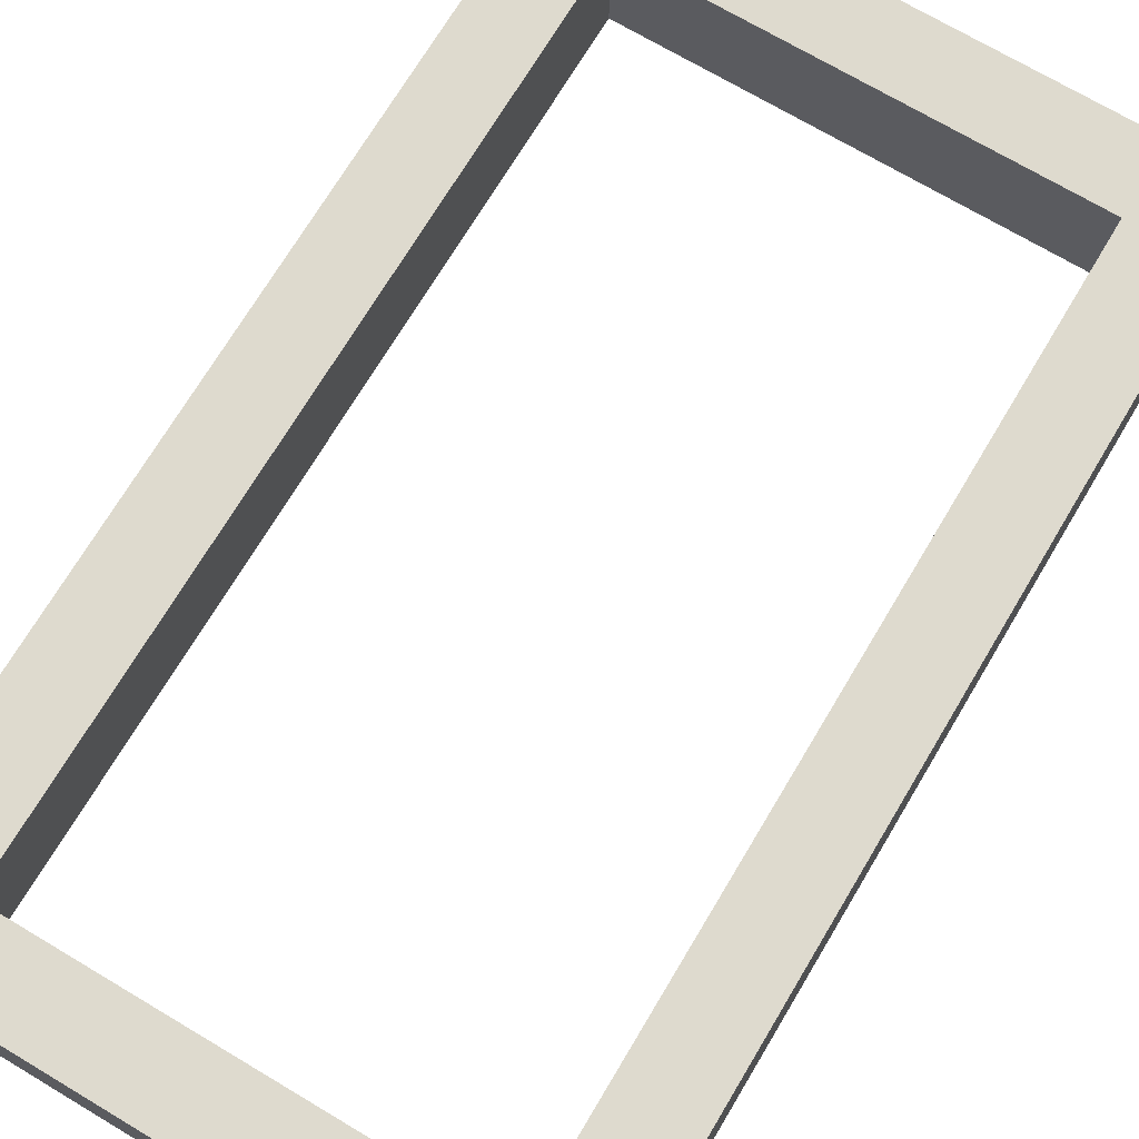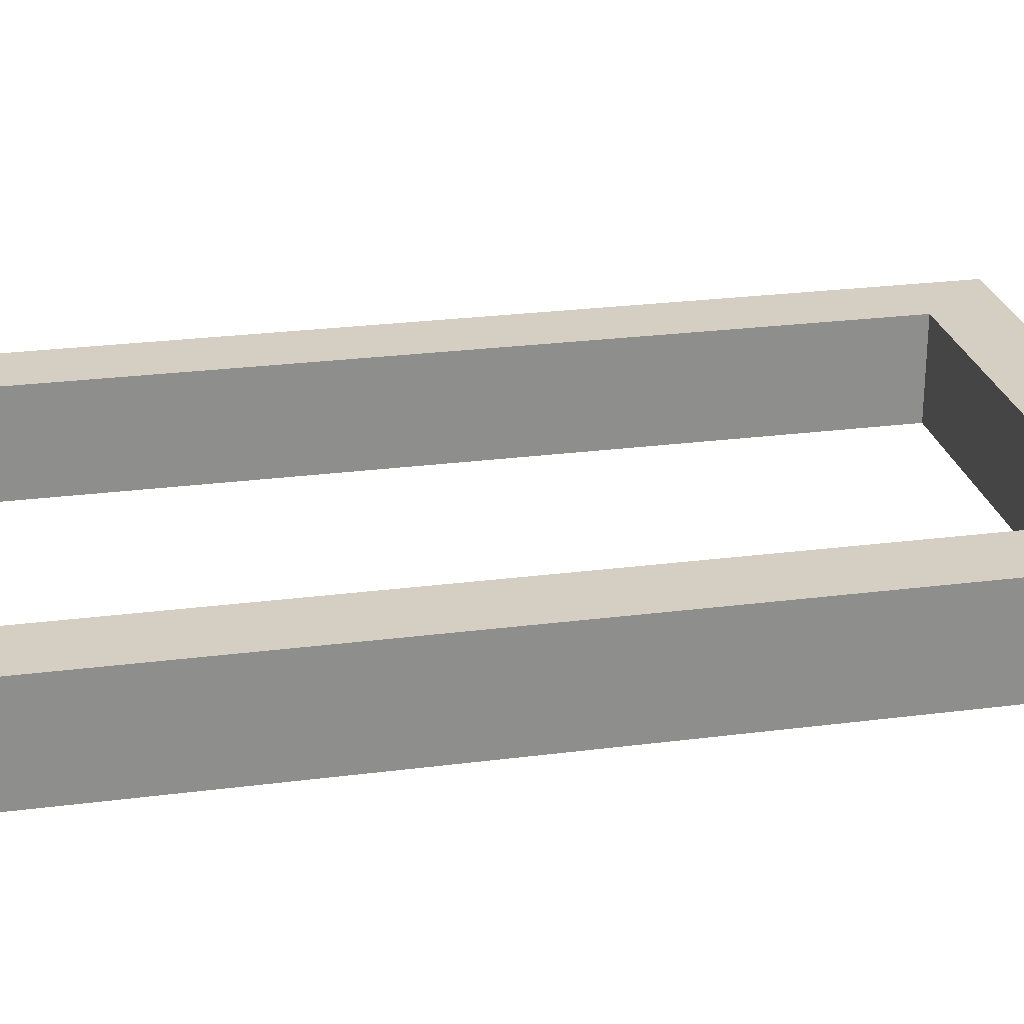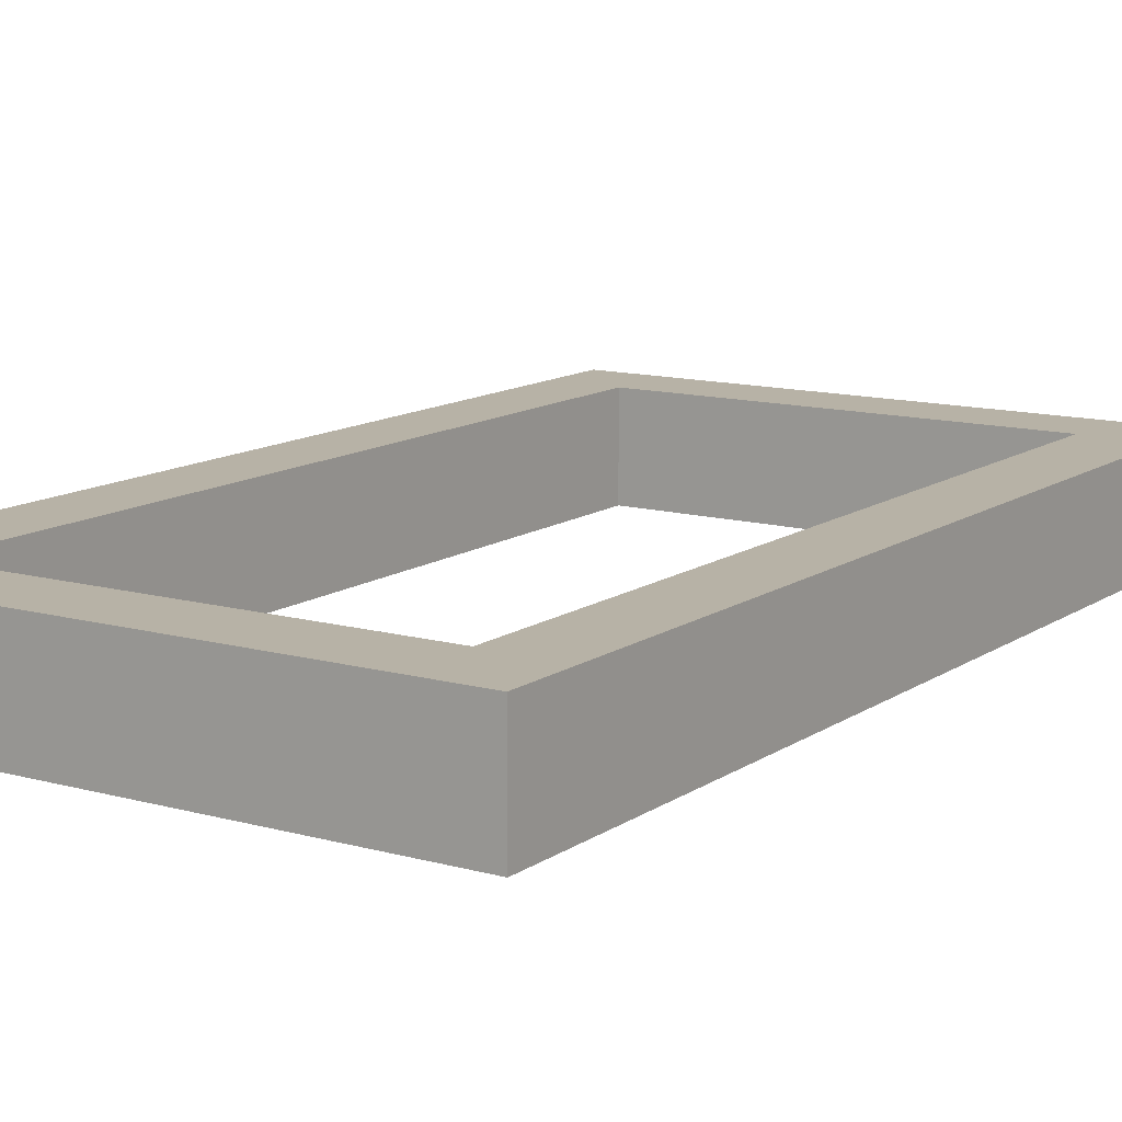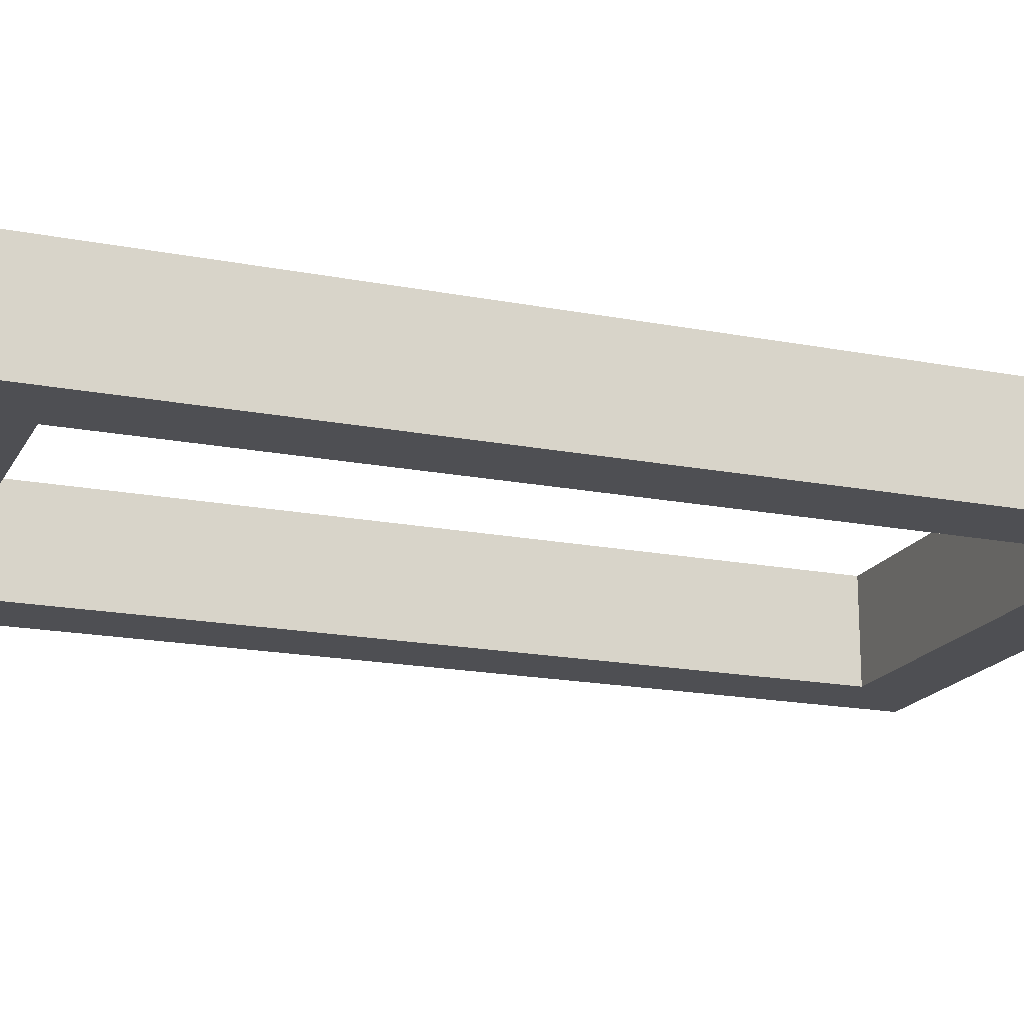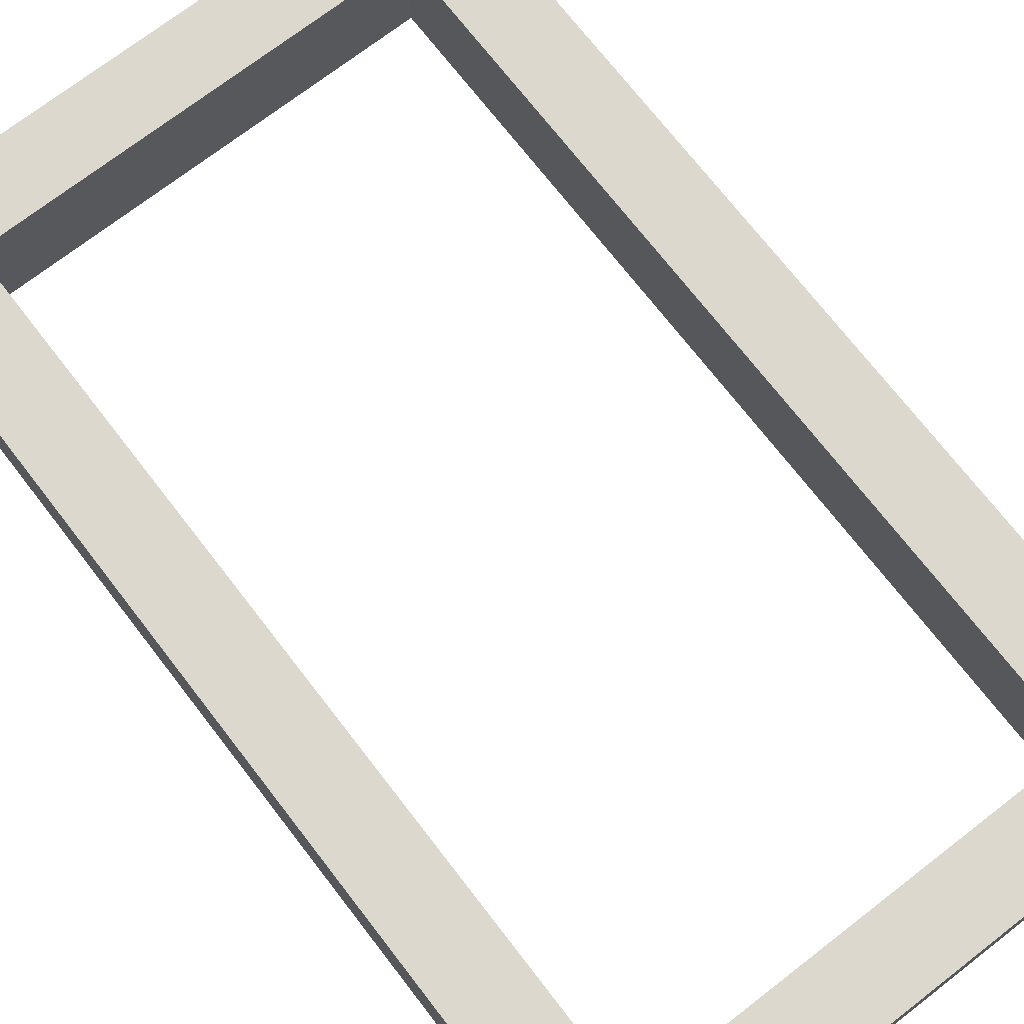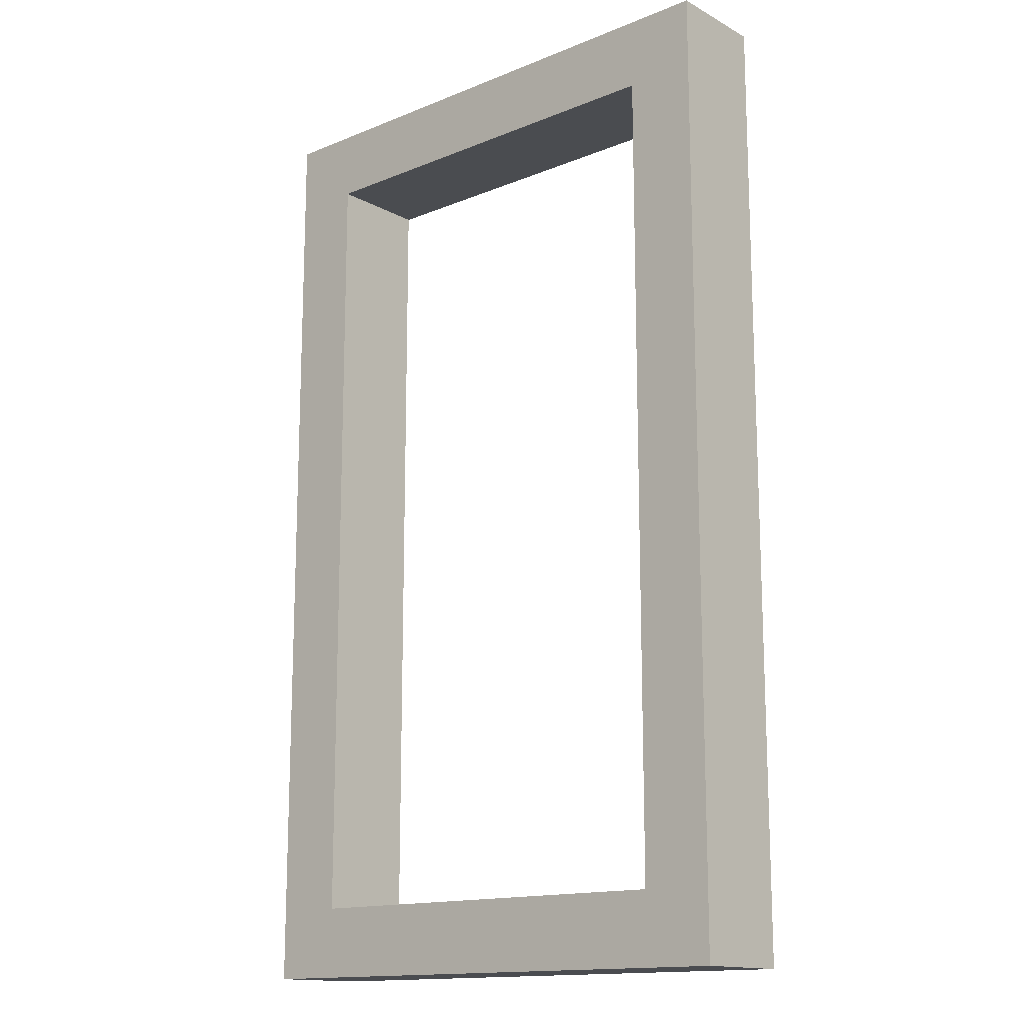
<metadata>
{"format":"obj","ext":"obj","renderer":"f3d","projection":"perspective","resolution":1024,"background":"white","views":[{"elev":71.2,"azim":30.8,"up":"+Y"},{"elev":25.5,"azim":78.3,"up":"+Y"},{"elev":12.3,"azim":33.2,"up":"+Y"},{"elev":-18.1,"azim":-110.7,"up":"+Y"},{"elev":72.3,"azim":142.3,"up":"+Y"},{"elev":-14.8,"azim":41.1,"up":"+Z"}]}
</metadata>
<code>
g Solid1:39
v 10.25 15.2 -20.05
v -10.25 15.2 -20.05
v -10.25 10.2 -20.05
v 10.25 10.2 -20.05
v -10.25 15.2 20.05
v -10.25 10.2 20.05
v -13.75 15.2 23.55
v -13.75 15.2 -23.55
v -13.75 10.2 -23.55
v -13.75 10.2 23.55
v 13.75 15.2 -23.55
v 13.75 10.2 -23.55
v 10.25 15.2 20.05
v 10.25 10.2 20.05
v 13.75 15.2 23.55
v 13.75 10.2 23.55
f 1 2 4
f 4 2 3
f 2 5 3
f 3 5 6
f 7 8 10
f 10 8 9
f 8 11 9
f 9 11 12
f 5 13 6
f 6 13 14
f 13 1 14
f 14 1 4
f 11 15 12
f 12 15 16
f 15 7 16
f 16 7 10
f 6 10 3
f 3 10 9
f 3 9 12
f 6 14 10
f 10 14 16
f 16 14 4
f 16 4 12
f 12 4 3
f 2 7 5
f 5 7 15
f 5 15 13
f 13 15 1
f 1 15 11
f 1 11 8
f 7 2 8
f 8 2 1

</code>
